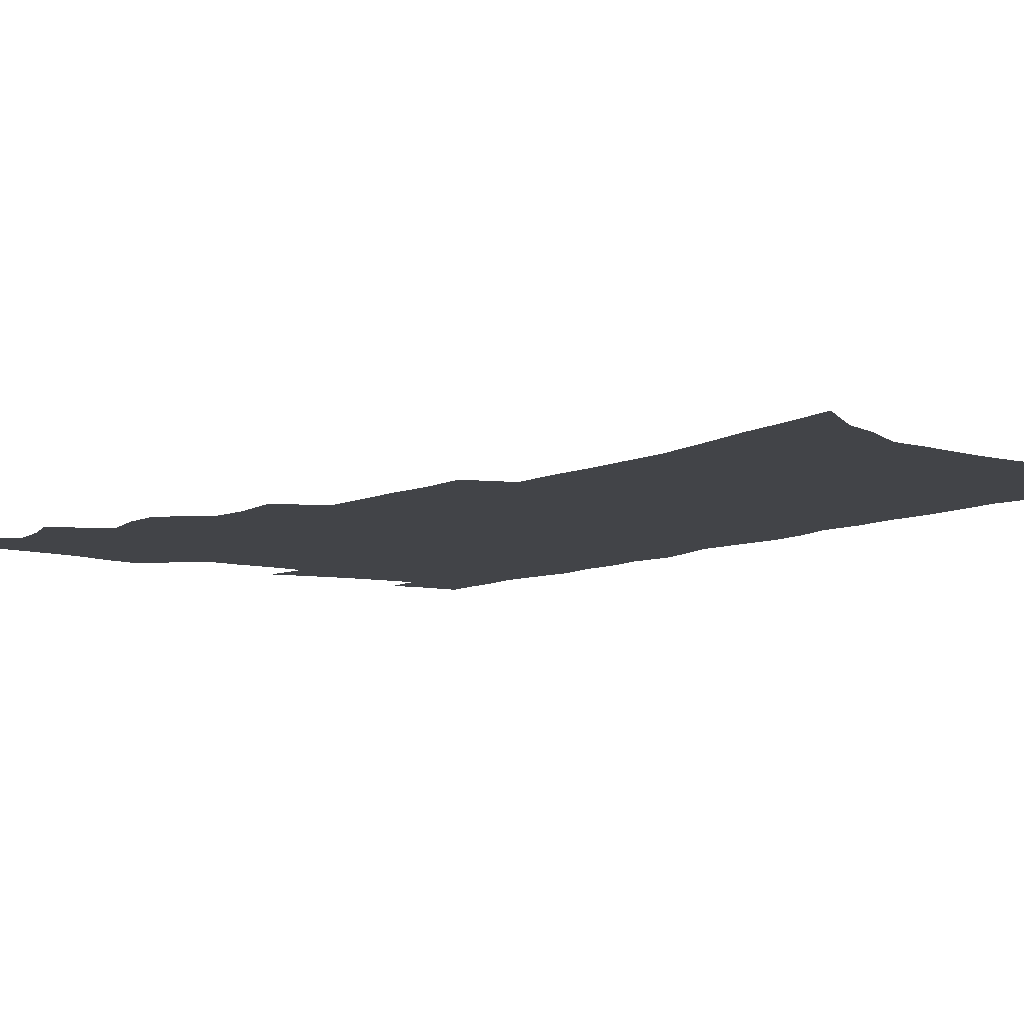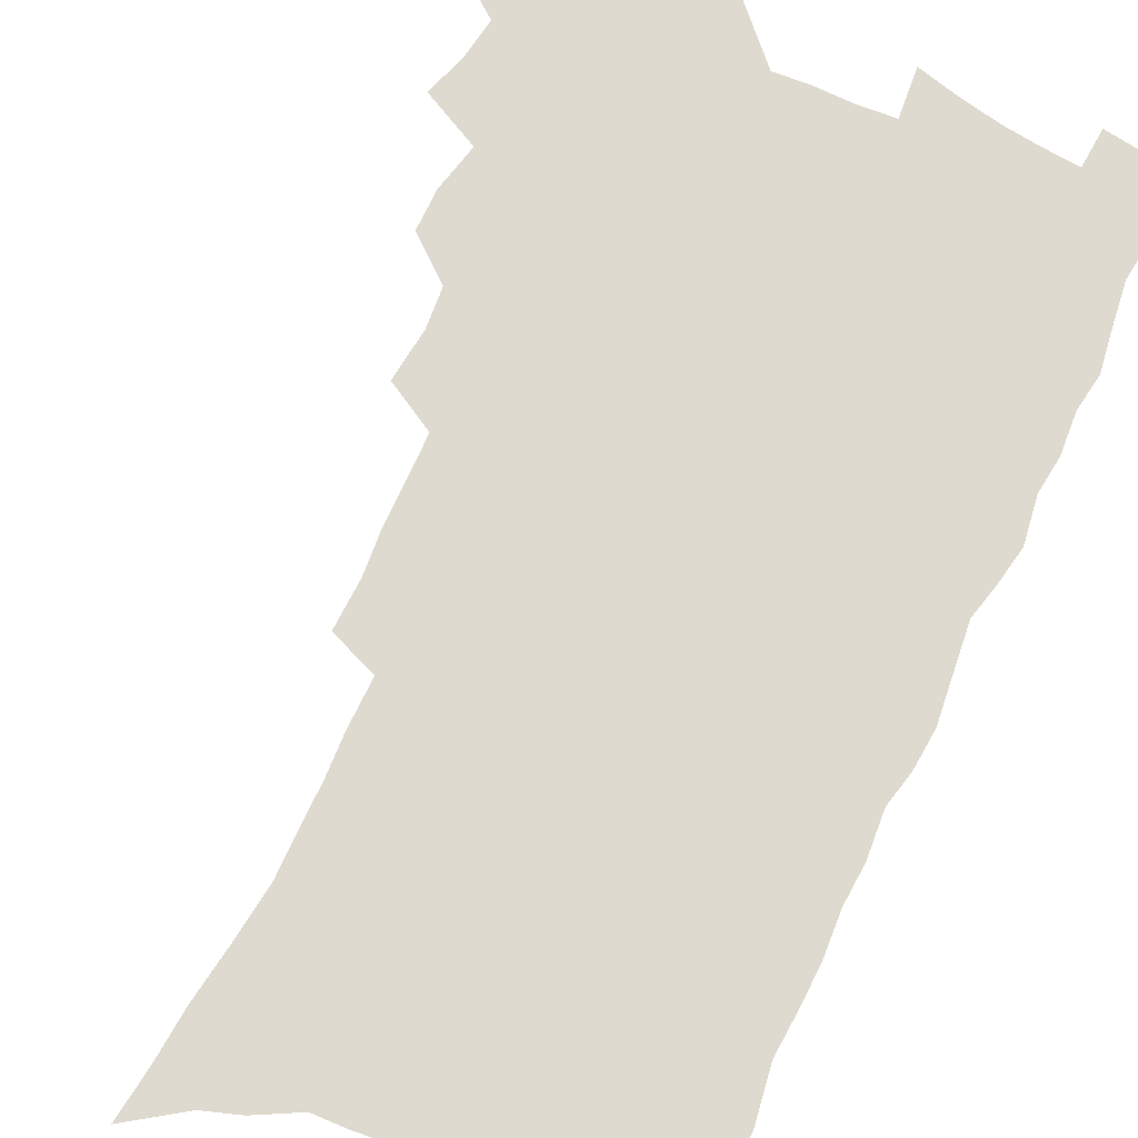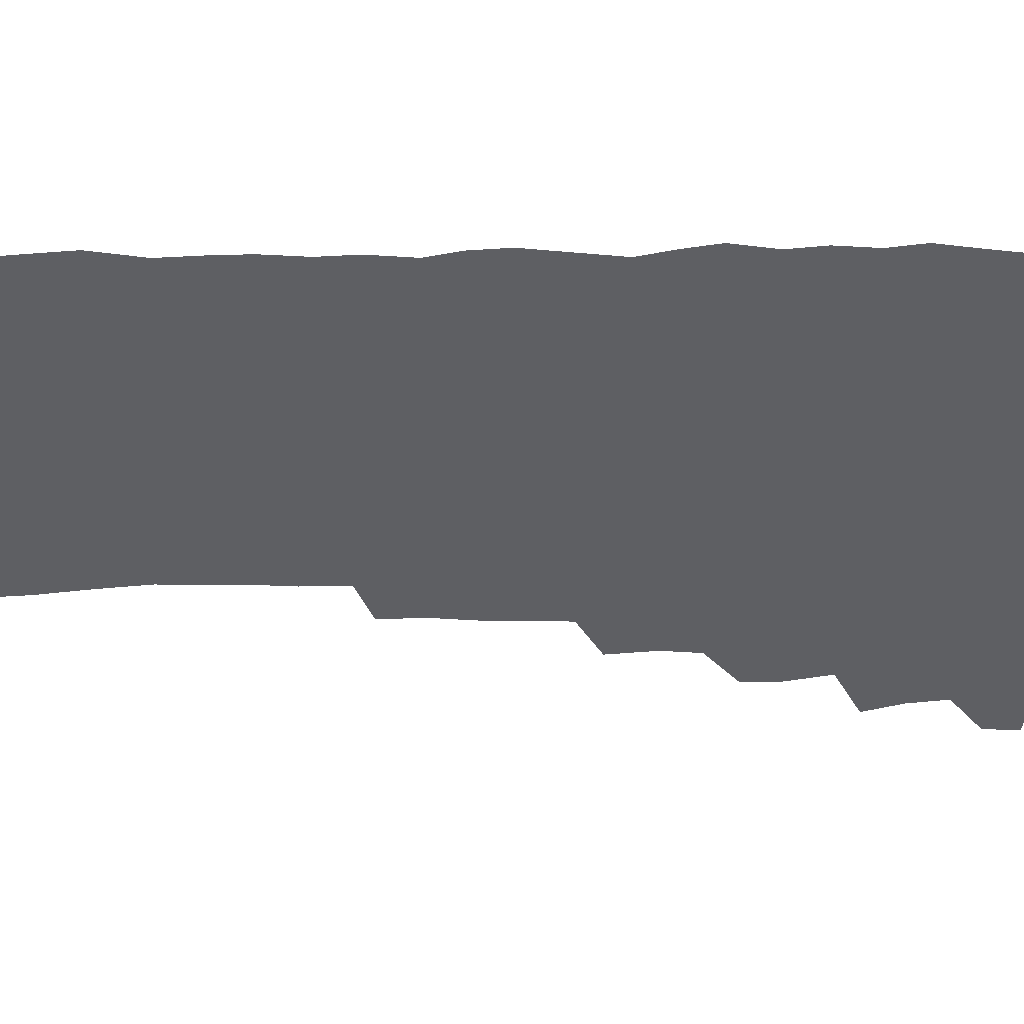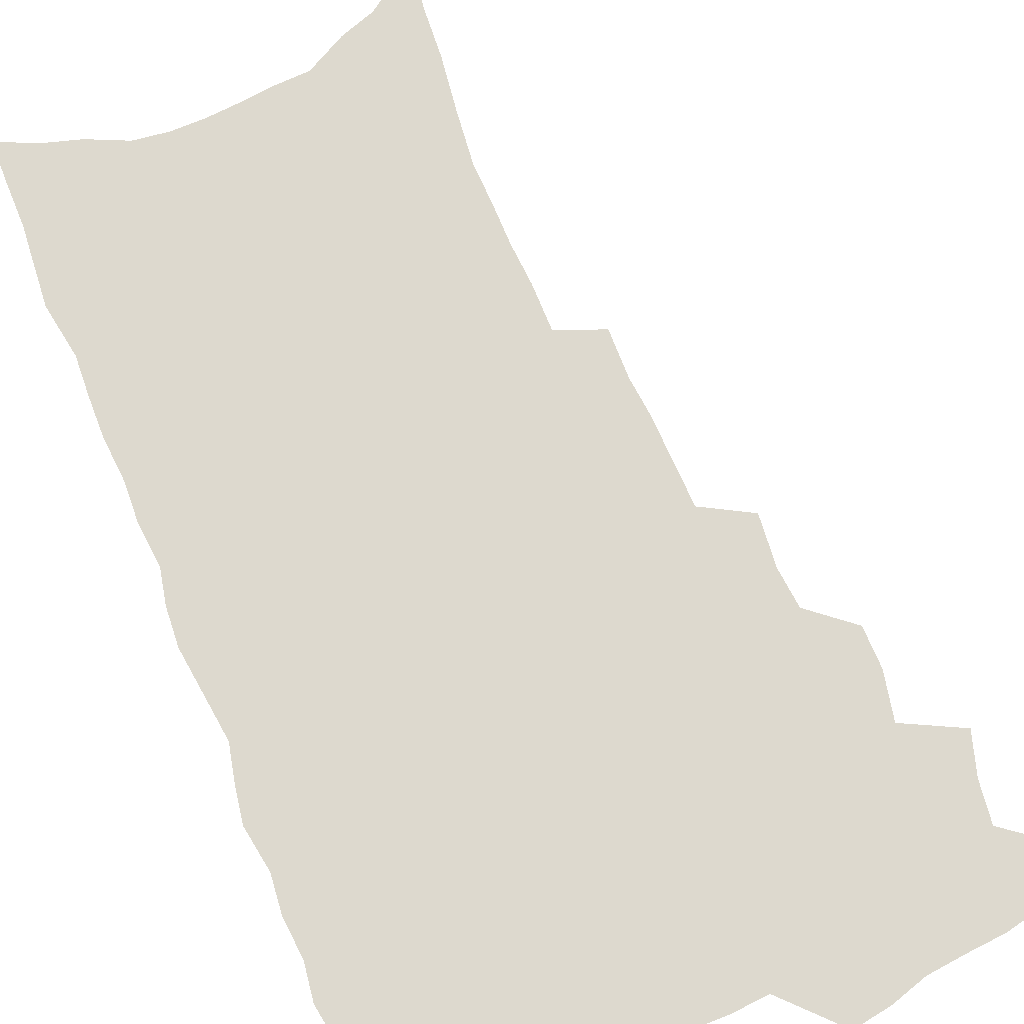
<metadata>
{"format":"obj","ext":"obj","renderer":"f3d","projection":"perspective","resolution":1024,"background":"white","views":[{"elev":-8.0,"azim":-36.1,"up":"+Z"},{"elev":70.8,"azim":25.4,"up":"+Z"},{"elev":-42.0,"azim":90.4,"up":"+Z"},{"elev":71.7,"azim":157.5,"up":"+Z"}]}
</metadata>
<code>
v 483.3 531.6 0
v 482.6 545.9 0
v 493.6 486.9 0
v 498.5 502.7 0
v 500.6 518.4 0
v 499.8 532.7 0
v 497.2 547.6 0
v 511.4 442.6 0
v 511.3 458.2 0
v 515.1 476.1 0
v 518.4 491.8 0
v 515.7 505.1 0
v 516.7 519.7 0
v 515 533.8 0
v 511.2 550.7 0
v 526.9 394.5 0
v 528.8 414.1 0
v 527.4 429.3 0
v 531.1 447.7 0
v 531.2 463.1 0
v 530.7 477.7 0
v 531.7 492.6 0
v 532 507 0
v 531.5 520.8 0
v 529.9 534.6 0
v 526 551.8 0
v 546.8 315.7 0
v 547.3 334.3 0
v 545.8 350.2 0
v 545.5 367.4 0
v 545 384.4 0
v 544.6 401.3 0
v 544.8 418.1 0
v 548 436.7 0
v 546.2 450.1 0
v 547.5 465.6 0
v 548 480.3 0
v 546.4 494 0
v 546.6 508 0
v 545.6 522.1 0
v 543.7 536.5 0
v 540.5 553.3 0
v 556.6 160.4 0
v 558.9 180.2 0
v 560.3 199.3 0
v 563.4 221.2 0
v 565.6 241.6 0
v 565.2 257.7 0
v 565.2 274.5 0
v 564.2 290.3 0
v 564.3 308.9 0
v 564.2 326.6 0
v 563 342.1 0
v 562.4 358.4 0
v 561.7 374.4 0
v 561.3 390.6 0
v 561.9 407.5 0
v 561.9 423.3 0
v 561.8 438.2 0
v 563.6 454.4 0
v 562.3 467.5 0
v 562.7 481.9 0
v 563.6 495.7 0
v 561.5 509.5 0
v 559.8 523.9 0
v 557.9 538.9 0
v 554.5 557.5 0
v 576 174 0
v 574.7 189 0
v 579.3 214.4 0
v 580.4 233.2 0
v 580.8 250.7 0
v 580.9 267.5 0
v 579.6 282.3 0
v 578.2 297.2 0
v 579.4 317.1 0
v 578.9 333.4 0
v 578.3 348.8 0
v 578.1 364.9 0
v 576.6 379.2 0
v 577.2 396.2 0
v 576.1 410.2 0
v 577.1 426.6 0
v 576.6 440.7 0
v 577.1 455.4 0
v 577.1 469.4 0
v 577.3 483.3 0
v 576.6 496.7 0
v 576.7 510.1 0
v 574.9 524.2 0
v 572.7 539.7 0
v 568.8 559.7 0
v 589.3 178.6 0
v 592.8 203.2 0
v 594.6 224 0
v 594.1 239.4 0
v 595.4 259.2 0
v 594.3 273.3 0
v 593.1 287.8 0
v 593.2 305.8 0
v 592.4 320.9 0
v 591.3 335.3 0
v 592.7 354.6 0
v 591.8 368.5 0
v 590.9 383.1 0
v 590.9 398.8 0
v 591.2 413.9 0
v 591.4 429 0
v 590.8 442.5 0
v 590.9 456.7 0
v 591.7 471.3 0
v 591.3 484.1 0
v 590.7 497.5 0
v 590.1 511.1 0
v 588.8 525.5 0
v 587.7 539.8 0
v 604.6 187 0
v 606.3 207.8 0
v 607 226.4 0
v 607.2 243.7 0
v 607.2 260.3 0
v 606.5 275.2 0
v 606.1 291.9 0
v 605.8 308.2 0
v 605.5 325 0
v 605.8 342.3 0
v 605 354.5 0
v 604.8 371 0
v 604.6 386.3 0
v 605 402.4 0
v 604.5 415.2 0
v 604.7 430.1 0
v 604.5 443.8 0
v 604.4 457.5 0
v 604.6 471.2 0
v 604.7 484.6 0
v 604.9 497.9 0
v 604.1 511.5 0
v 602.8 526.2 0
v 601.9 540.8 0
v 617.7 187.6 0
v 619.4 212.1 0
v 619.7 230 0
v 619.5 245.6 0
v 619.6 262.9 0
v 619 277.9 0
v 618.5 293 0
v 618.4 311 0
v 618.3 328.4 0
v 618 343.3 0
v 617.7 356.6 0
v 617.6 372.4 0
v 617.4 387.1 0
v 617.4 402.2 0
v 617.3 415 0
v 617.7 431.2 0
v 617.6 444.3 0
v 617.9 458.5 0
v 618 471.9 0
v 618 484.8 0
v 618.1 498.1 0
v 618.2 511.4 0
v 618.1 524.8 0
v 616.5 540.6 0
v 631.1 189.1 0
v 631.8 211.8 0
v 632 230.6 0
v 631.9 247.5 0
v 631.8 264.2 0
v 631.5 279.4 0
v 631.2 296.2 0
v 630.8 311.9 0
v 630.7 328.1 0
v 630.4 343.2 0
v 630.3 357.8 0
v 630.2 372.5 0
v 630.2 388.3 0
v 630.2 402.1 0
v 630.3 416.4 0
v 630.4 431.5 0
v 630.6 444.6 0
v 630.8 458.4 0
v 631 471.7 0
v 631.2 484.8 0
v 631.4 498.1 0
v 631.6 511.3 0
v 631.7 524.5 0
v 630.6 541.6 0
v 628.7 560.9 0
v 644.4 190.2 0
v 644.4 213 0
v 644.2 230.6 0
v 644.3 245.8 0
v 644 263.9 0
v 643.9 280 0
v 643.6 295.9 0
v 643.1 313.3 0
v 643 328.2 0
v 643 342.3 0
v 642.9 356.9 0
v 642.8 373.2 0
v 642.8 387.8 0
v 642.9 402 0
v 643.1 416.3 0
v 643.2 430.9 0
v 643.5 444.4 0
v 643.7 458.2 0
v 644.2 471.4 0
v 644.5 485.2 0
v 644.9 498.1 0
v 645.1 511 0
v 645.3 524.8 0
v 645.3 539.8 0
v 644.6 556.9 0
v 657.7 190.2 0
v 657.1 211.1 0
v 656.9 228.3 0
v 656.6 245.2 0
v 658.4 257.5 0
v 656.5 278.1 0
v 656.2 294.4 0
v 655.9 310.5 0
v 655.4 327.2 0
v 655.4 342.2 0
v 655.5 356.8 0
v 655.4 372 0
v 655.6 386.6 0
v 656 400.4 0
v 656.1 415.2 0
v 656.5 429 0
v 656.6 443.3 0
v 657.4 456.6 0
v 657.4 470.8 0
v 657.7 484.3 0
v 657.9 497.7 0
v 658.6 511 0
v 659.1 524.5 0
v 659.8 538.1 0
v 659.9 553.7 0
v 671.1 188.5 0
v 670.5 207.5 0
v 669.4 227.2 0
v 670.4 241.3 0
v 670.2 257.6 0
v 668.4 279.1 0
v 668.9 292.9 0
v 668 310.7 0
v 667.7 326 0
v 668.1 340.4 0
v 668.6 354.6 0
v 668 370.8 0
v 668.8 384.4 0
v 669.1 398.7 0
v 670.5 411.8 0
v 670.3 426.5 0
v 669.9 441.8 0
v 670.7 455.4 0
v 670.9 469.4 0
v 670.6 484 0
v 671.3 497 0
v 672.1 510.3 0
v 672.9 523.9 0
v 673.6 537.7 0
v 674.5 551.7 0
v 686.1 181.6 0
v 684.7 202 0
v 682.6 223.7 0
v 683.5 238.8 0
v 682.8 256.5 0
v 683.2 272.4 0
v 681.8 290.2 0
v 682.2 305.2 0
v 680.4 323.2 0
v 682.2 336.2 0
v 682.2 351.3 0
v 683.1 365.5 0
v 682.5 381.2 0
v 683.1 395.4 0
v 684 409.4 0
v 683.7 424.8 0
v 684.7 438.4 0
v 684.7 453.3 0
v 685 467.5 0
v 684.8 481.9 0
v 685.6 495.5 0
v 685.9 509.4 0
v 686.7 523 0
v 687.5 536.5 0
v 688.5 550.6 0
v 689.5 565.8 0
v 700.3 177.4 0
v 699.3 196.5 0
v 699.6 213.6 0
v 699.2 231.1 0
v 697.2 250.6 0
v 697.7 266.5 0
v 697.5 282.8 0
v 696.7 299.5 0
v 697.4 314.5 0
v 697.4 330 0
v 697.7 345.1 0
v 699.5 358.8 0
v 699 374.7 0
v 698.4 390.6 0
v 698.8 405.5 0
v 698.5 421 0
v 698.4 436 0
v 700.6 449.4 0
v 700.6 464.2 0
v 698.7 480.1 0
v 700.7 493.3 0
v 700.6 507.8 0
v 700.5 522.1 0
v 701 535.5 0
v 702.8 549.6 0
v 703.9 563.6 0
v 715.7 170.5 0
v 716.1 187.4 0
v 716.2 204.5 0
v 717.6 219.8 0
v 718.9 235.5 0
v 715.6 256.1 0
v 716.5 271.4 0
v 716.9 287.1 0
v 715.7 304.4 0
v 716.6 319.4 0
v 715.1 336.6 0
v 718 349.8 0
v 719 364.7 0
v 717 382.3 0
v 715 399.9 0
v 718 413.3 0
v 720.5 427.3 0
v 717.8 444.6 0
v 719.3 458.7 0
v 718.1 474.5 0
v 720.1 488.4 0
v 717.6 504.7 0
v 715.4 520.9 0
v 716.9 534.8 0
v 716.9 548.9 0
v 718 562.9 0
f 5 6 1
f 1 6 2
f 6 7 2
f 10 11 3
f 3 11 4
f 11 12 4
f 4 12 5
f 12 13 5
f 5 13 6
f 13 14 6
f 6 14 7
f 14 15 7
f 18 19 8
f 8 19 9
f 19 20 9
f 9 20 10
f 20 21 10
f 10 21 11
f 21 22 11
f 11 22 12
f 22 23 12
f 12 23 13
f 23 24 13
f 13 24 14
f 24 25 14
f 14 25 15
f 25 26 15
f 31 32 16
f 16 32 17
f 32 33 17
f 17 33 18
f 33 34 18
f 18 34 19
f 34 35 19
f 19 35 20
f 35 36 20
f 20 36 21
f 36 37 21
f 21 37 22
f 37 38 22
f 22 38 23
f 38 39 23
f 23 39 24
f 39 40 24
f 24 40 25
f 40 41 25
f 25 41 26
f 41 42 26
f 51 52 27
f 27 52 28
f 52 53 28
f 28 53 29
f 53 54 29
f 29 54 30
f 54 55 30
f 30 55 31
f 55 56 31
f 31 56 32
f 56 57 32
f 32 57 33
f 57 58 33
f 33 58 34
f 58 59 34
f 34 59 35
f 59 60 35
f 35 60 36
f 60 61 36
f 36 61 37
f 61 62 37
f 37 62 38
f 62 63 38
f 38 63 39
f 63 64 39
f 39 64 40
f 64 65 40
f 40 65 41
f 65 66 41
f 41 66 42
f 66 67 42
f 43 68 44
f 68 69 44
f 44 69 45
f 69 70 45
f 45 70 46
f 70 71 46
f 46 71 47
f 71 72 47
f 47 72 48
f 72 73 48
f 48 73 49
f 73 74 49
f 49 74 50
f 74 75 50
f 50 75 51
f 75 76 51
f 51 76 52
f 76 77 52
f 52 77 53
f 77 78 53
f 53 78 54
f 78 79 54
f 54 79 55
f 79 80 55
f 55 80 56
f 80 81 56
f 56 81 57
f 81 82 57
f 57 82 58
f 82 83 58
f 58 83 59
f 83 84 59
f 59 84 60
f 84 85 60
f 60 85 61
f 85 86 61
f 61 86 62
f 86 87 62
f 62 87 63
f 87 88 63
f 63 88 64
f 88 89 64
f 64 89 65
f 89 90 65
f 65 90 66
f 90 91 66
f 66 91 67
f 91 92 67
f 68 93 69
f 93 94 69
f 69 94 70
f 94 95 70
f 70 95 71
f 95 96 71
f 71 96 72
f 96 97 72
f 72 97 73
f 97 98 73
f 73 98 74
f 98 99 74
f 74 99 75
f 99 100 75
f 75 100 76
f 100 101 76
f 76 101 77
f 101 102 77
f 77 102 78
f 102 103 78
f 78 103 79
f 103 104 79
f 79 104 80
f 104 105 80
f 80 105 81
f 105 106 81
f 81 106 82
f 106 107 82
f 82 107 83
f 107 108 83
f 83 108 84
f 108 109 84
f 84 109 85
f 109 110 85
f 85 110 86
f 110 111 86
f 86 111 87
f 111 112 87
f 87 112 88
f 112 113 88
f 88 113 89
f 113 114 89
f 89 114 90
f 114 115 90
f 90 115 91
f 115 116 91
f 91 116 92
f 93 117 94
f 117 118 94
f 94 118 95
f 118 119 95
f 95 119 96
f 119 120 96
f 96 120 97
f 120 121 97
f 97 121 98
f 121 122 98
f 98 122 99
f 122 123 99
f 99 123 100
f 123 124 100
f 100 124 101
f 124 125 101
f 101 125 102
f 125 126 102
f 102 126 103
f 126 127 103
f 103 127 104
f 127 128 104
f 104 128 105
f 128 129 105
f 105 129 106
f 129 130 106
f 106 130 107
f 130 131 107
f 107 131 108
f 131 132 108
f 108 132 109
f 132 133 109
f 109 133 110
f 133 134 110
f 110 134 111
f 134 135 111
f 111 135 112
f 135 136 112
f 112 136 113
f 136 137 113
f 113 137 114
f 137 138 114
f 114 138 115
f 138 139 115
f 115 139 116
f 139 140 116
f 117 141 118
f 141 142 118
f 118 142 119
f 142 143 119
f 119 143 120
f 143 144 120
f 120 144 121
f 144 145 121
f 121 145 122
f 145 146 122
f 122 146 123
f 146 147 123
f 123 147 124
f 147 148 124
f 124 148 125
f 148 149 125
f 125 149 126
f 149 150 126
f 126 150 127
f 150 151 127
f 127 151 128
f 151 152 128
f 128 152 129
f 152 153 129
f 129 153 130
f 153 154 130
f 130 154 131
f 154 155 131
f 131 155 132
f 155 156 132
f 132 156 133
f 156 157 133
f 133 157 134
f 157 158 134
f 134 158 135
f 158 159 135
f 135 159 136
f 159 160 136
f 136 160 137
f 160 161 137
f 137 161 138
f 161 162 138
f 138 162 139
f 162 163 139
f 139 163 140
f 163 164 140
f 141 165 142
f 165 166 142
f 142 166 143
f 166 167 143
f 143 167 144
f 167 168 144
f 144 168 145
f 168 169 145
f 145 169 146
f 169 170 146
f 146 170 147
f 170 171 147
f 147 171 148
f 171 172 148
f 148 172 149
f 172 173 149
f 149 173 150
f 173 174 150
f 150 174 151
f 174 175 151
f 151 175 152
f 175 176 152
f 152 176 153
f 176 177 153
f 153 177 154
f 177 178 154
f 154 178 155
f 178 179 155
f 155 179 156
f 179 180 156
f 156 180 157
f 180 181 157
f 157 181 158
f 181 182 158
f 158 182 159
f 182 183 159
f 159 183 160
f 183 184 160
f 160 184 161
f 184 185 161
f 161 185 162
f 185 186 162
f 162 186 163
f 186 187 163
f 163 187 164
f 187 188 164
f 165 190 166
f 190 191 166
f 166 191 167
f 191 192 167
f 167 192 168
f 192 193 168
f 168 193 169
f 193 194 169
f 169 194 170
f 194 195 170
f 170 195 171
f 195 196 171
f 171 196 172
f 196 197 172
f 172 197 173
f 197 198 173
f 173 198 174
f 198 199 174
f 174 199 175
f 199 200 175
f 175 200 176
f 200 201 176
f 176 201 177
f 201 202 177
f 177 202 178
f 202 203 178
f 178 203 179
f 203 204 179
f 179 204 180
f 204 205 180
f 180 205 181
f 205 206 181
f 181 206 182
f 206 207 182
f 182 207 183
f 207 208 183
f 183 208 184
f 208 209 184
f 184 209 185
f 209 210 185
f 185 210 186
f 210 211 186
f 186 211 187
f 211 212 187
f 187 212 188
f 212 213 188
f 188 213 189
f 213 214 189
f 190 215 191
f 215 216 191
f 191 216 192
f 216 217 192
f 192 217 193
f 217 218 193
f 193 218 194
f 218 219 194
f 194 219 195
f 219 220 195
f 195 220 196
f 220 221 196
f 196 221 197
f 221 222 197
f 197 222 198
f 222 223 198
f 198 223 199
f 223 224 199
f 199 224 200
f 224 225 200
f 200 225 201
f 225 226 201
f 201 226 202
f 226 227 202
f 202 227 203
f 227 228 203
f 203 228 204
f 228 229 204
f 204 229 205
f 229 230 205
f 205 230 206
f 230 231 206
f 206 231 207
f 231 232 207
f 207 232 208
f 232 233 208
f 208 233 209
f 233 234 209
f 209 234 210
f 234 235 210
f 210 235 211
f 235 236 211
f 211 236 212
f 236 237 212
f 212 237 213
f 237 238 213
f 213 238 214
f 238 239 214
f 215 240 216
f 240 241 216
f 216 241 217
f 241 242 217
f 217 242 218
f 242 243 218
f 218 243 219
f 243 244 219
f 219 244 220
f 244 245 220
f 220 245 221
f 245 246 221
f 221 246 222
f 246 247 222
f 222 247 223
f 247 248 223
f 223 248 224
f 248 249 224
f 224 249 225
f 249 250 225
f 225 250 226
f 250 251 226
f 226 251 227
f 251 252 227
f 227 252 228
f 252 253 228
f 228 253 229
f 253 254 229
f 229 254 230
f 254 255 230
f 230 255 231
f 255 256 231
f 231 256 232
f 256 257 232
f 232 257 233
f 257 258 233
f 233 258 234
f 258 259 234
f 234 259 235
f 259 260 235
f 235 260 236
f 260 261 236
f 236 261 237
f 261 262 237
f 237 262 238
f 262 263 238
f 238 263 239
f 263 264 239
f 240 265 241
f 265 266 241
f 241 266 242
f 266 267 242
f 242 267 243
f 267 268 243
f 243 268 244
f 268 269 244
f 244 269 245
f 269 270 245
f 245 270 246
f 270 271 246
f 246 271 247
f 271 272 247
f 247 272 248
f 272 273 248
f 248 273 249
f 273 274 249
f 249 274 250
f 274 275 250
f 250 275 251
f 275 276 251
f 251 276 252
f 276 277 252
f 252 277 253
f 277 278 253
f 253 278 254
f 278 279 254
f 254 279 255
f 279 280 255
f 255 280 256
f 280 281 256
f 256 281 257
f 281 282 257
f 257 282 258
f 282 283 258
f 258 283 259
f 283 284 259
f 259 284 260
f 284 285 260
f 260 285 261
f 285 286 261
f 261 286 262
f 286 287 262
f 262 287 263
f 287 288 263
f 263 288 264
f 288 289 264
f 265 291 266
f 291 292 266
f 266 292 267
f 292 293 267
f 267 293 268
f 293 294 268
f 268 294 269
f 294 295 269
f 269 295 270
f 295 296 270
f 270 296 271
f 296 297 271
f 271 297 272
f 297 298 272
f 272 298 273
f 298 299 273
f 273 299 274
f 299 300 274
f 274 300 275
f 300 301 275
f 275 301 276
f 301 302 276
f 276 302 277
f 302 303 277
f 277 303 278
f 303 304 278
f 278 304 279
f 304 305 279
f 279 305 280
f 305 306 280
f 280 306 281
f 306 307 281
f 281 307 282
f 307 308 282
f 282 308 283
f 308 309 283
f 283 309 284
f 309 310 284
f 284 310 285
f 310 311 285
f 285 311 286
f 311 312 286
f 286 312 287
f 312 313 287
f 287 313 288
f 313 314 288
f 288 314 289
f 314 315 289
f 289 315 290
f 315 316 290
f 291 317 292
f 317 318 292
f 292 318 293
f 318 319 293
f 293 319 294
f 319 320 294
f 294 320 295
f 320 321 295
f 295 321 296
f 321 322 296
f 296 322 297
f 322 323 297
f 297 323 298
f 323 324 298
f 298 324 299
f 324 325 299
f 299 325 300
f 325 326 300
f 300 326 301
f 326 327 301
f 301 327 302
f 327 328 302
f 302 328 303
f 328 329 303
f 303 329 304
f 329 330 304
f 304 330 305
f 330 331 305
f 305 331 306
f 331 332 306
f 306 332 307
f 332 333 307
f 307 333 308
f 333 334 308
f 308 334 309
f 334 335 309
f 309 335 310
f 335 336 310
f 310 336 311
f 336 337 311
f 311 337 312
f 337 338 312
f 312 338 313
f 338 339 313
f 313 339 314
f 339 340 314
f 314 340 315
f 340 341 315
f 315 341 316
f 341 342 316

</code>
